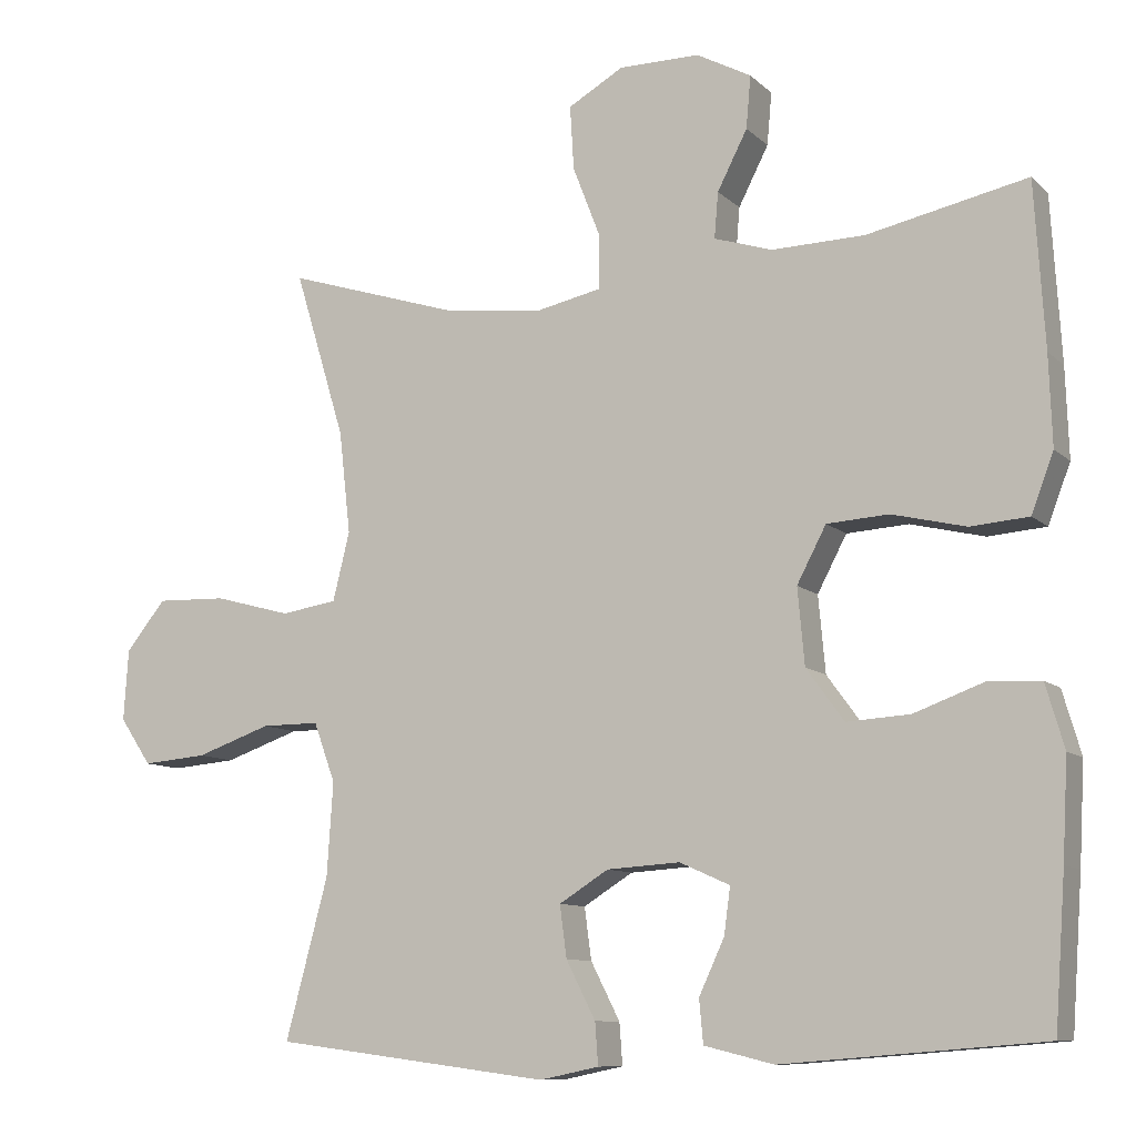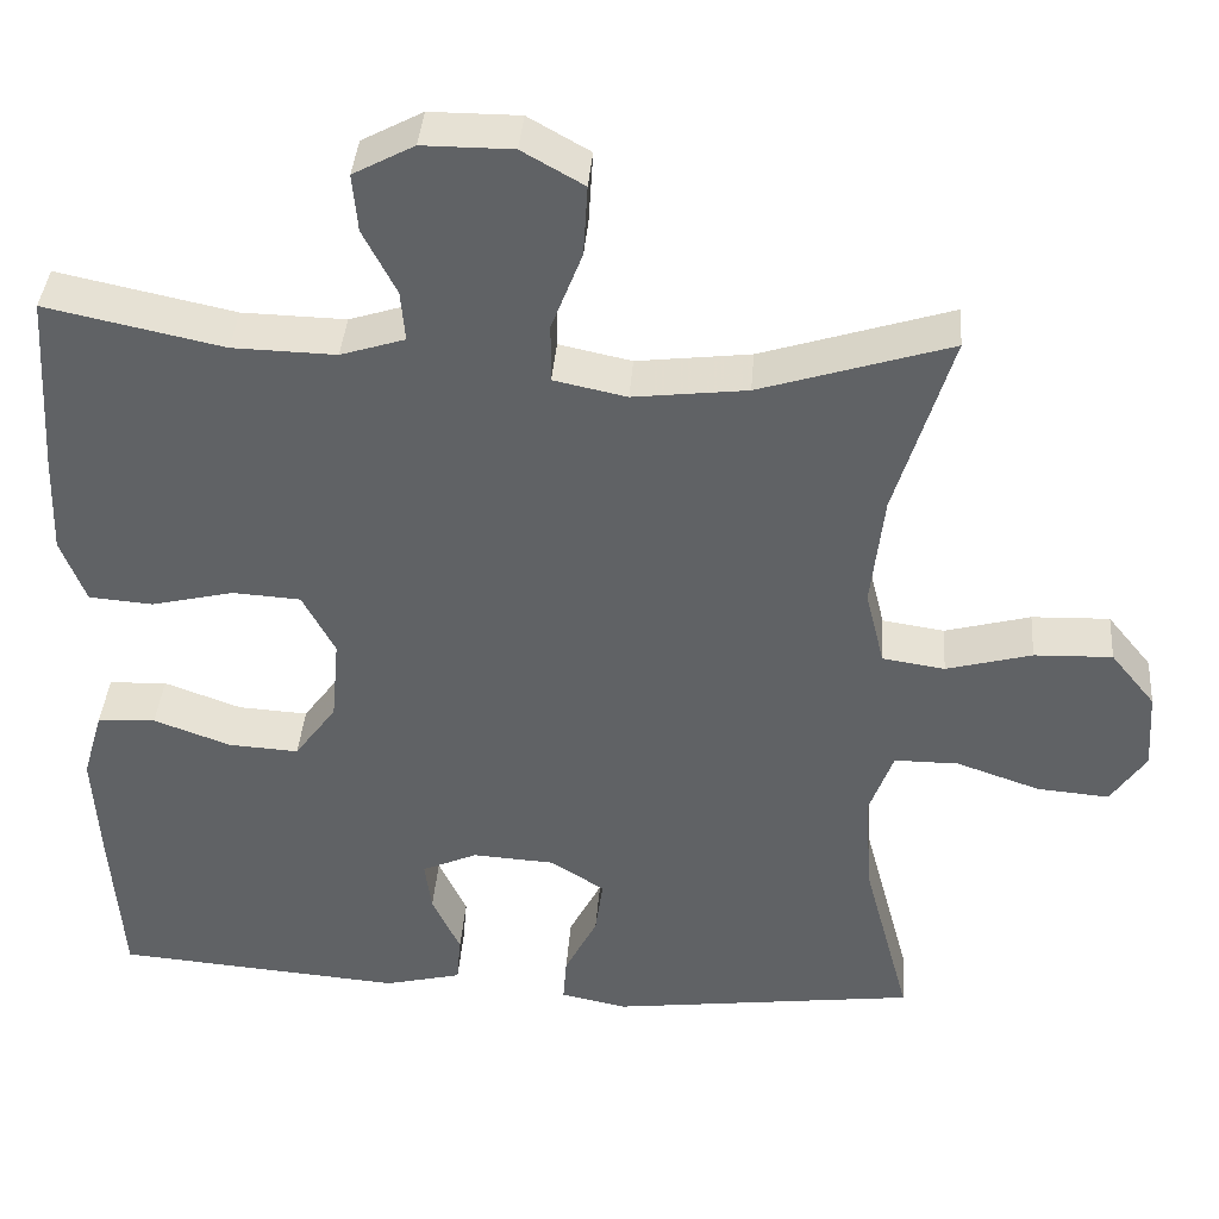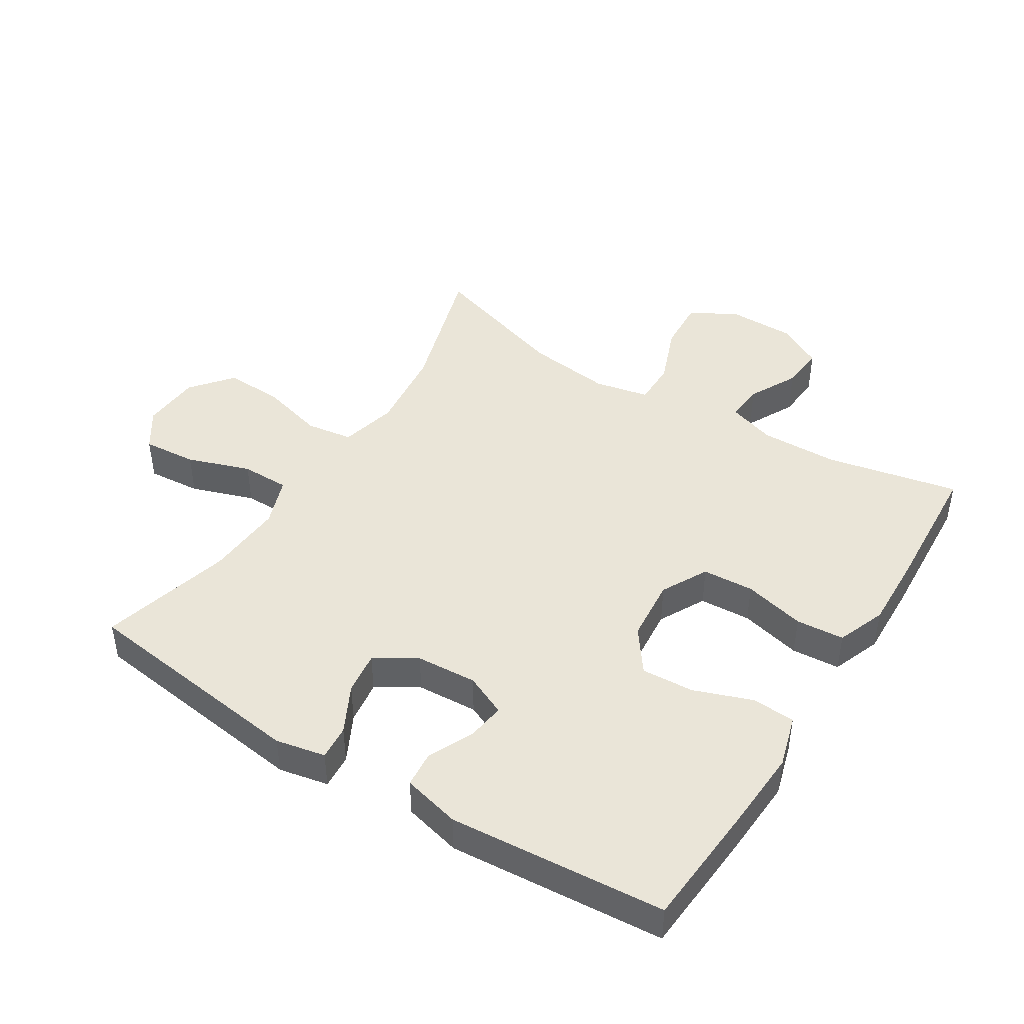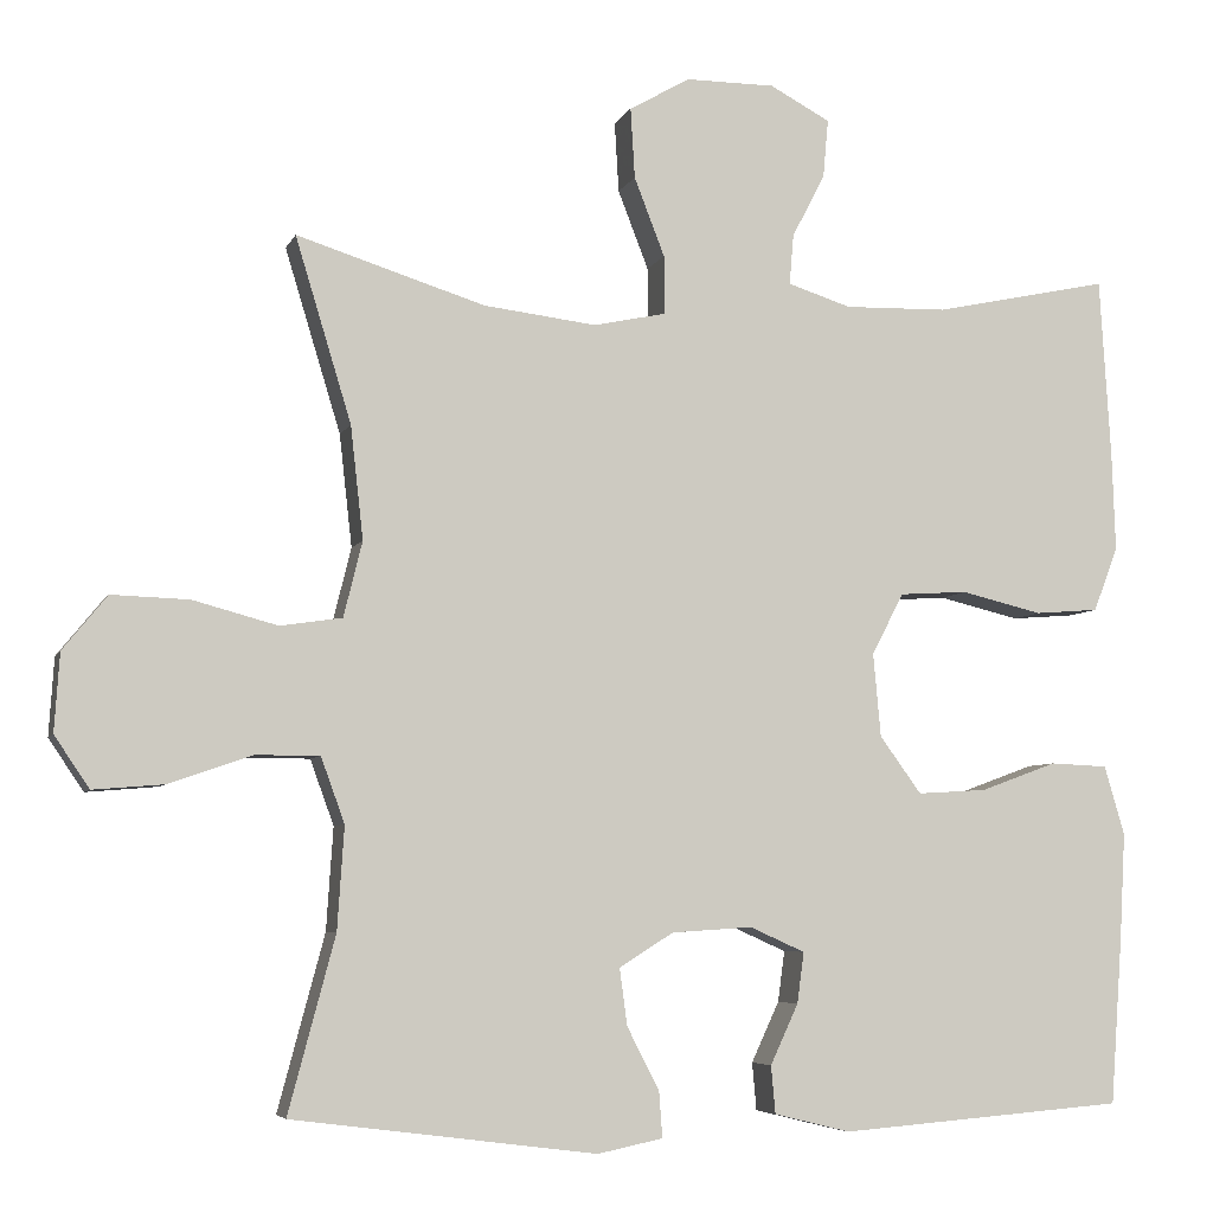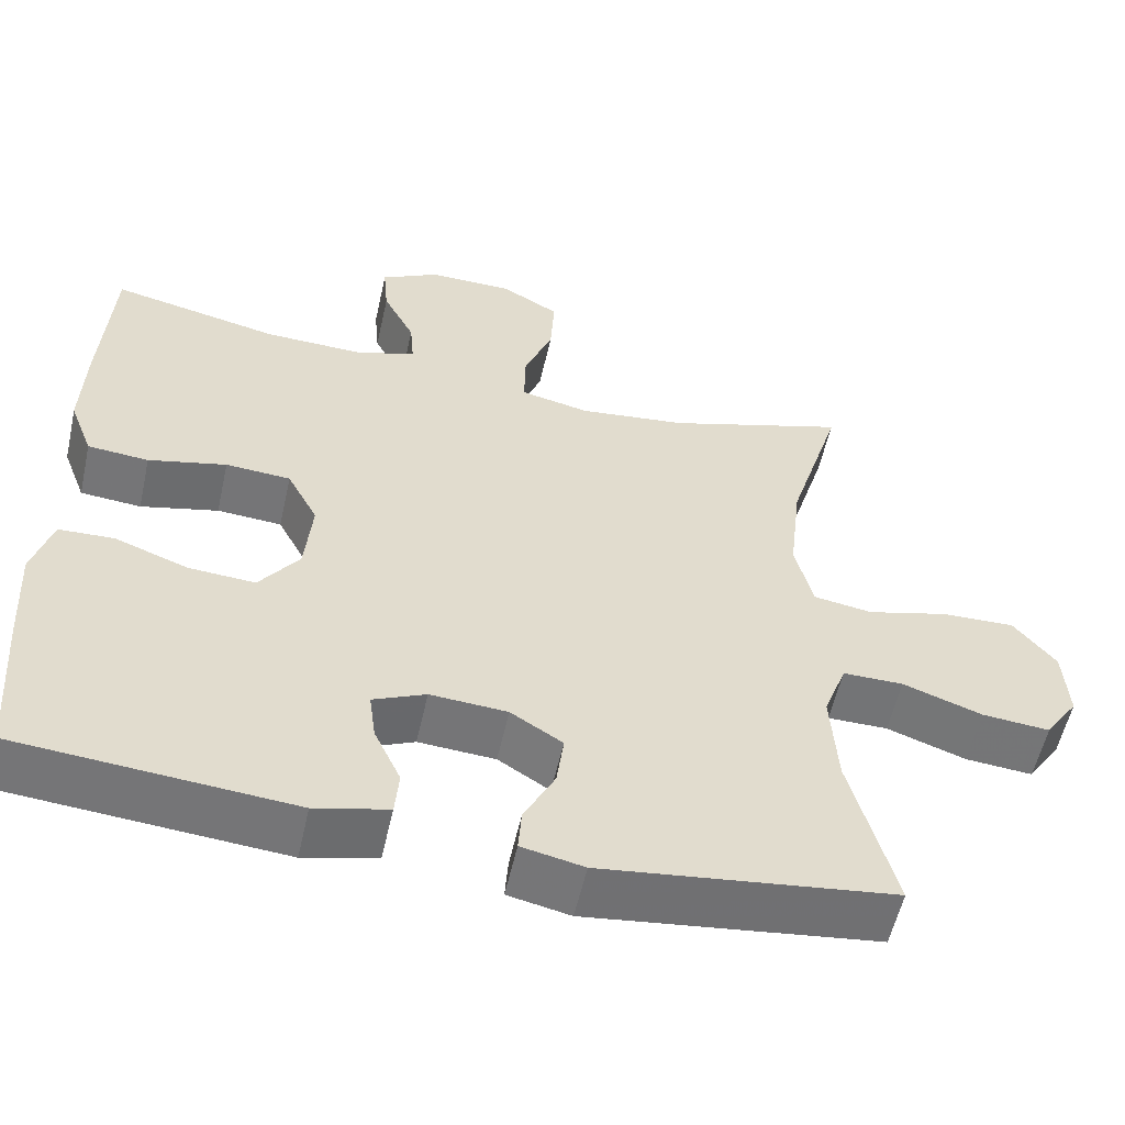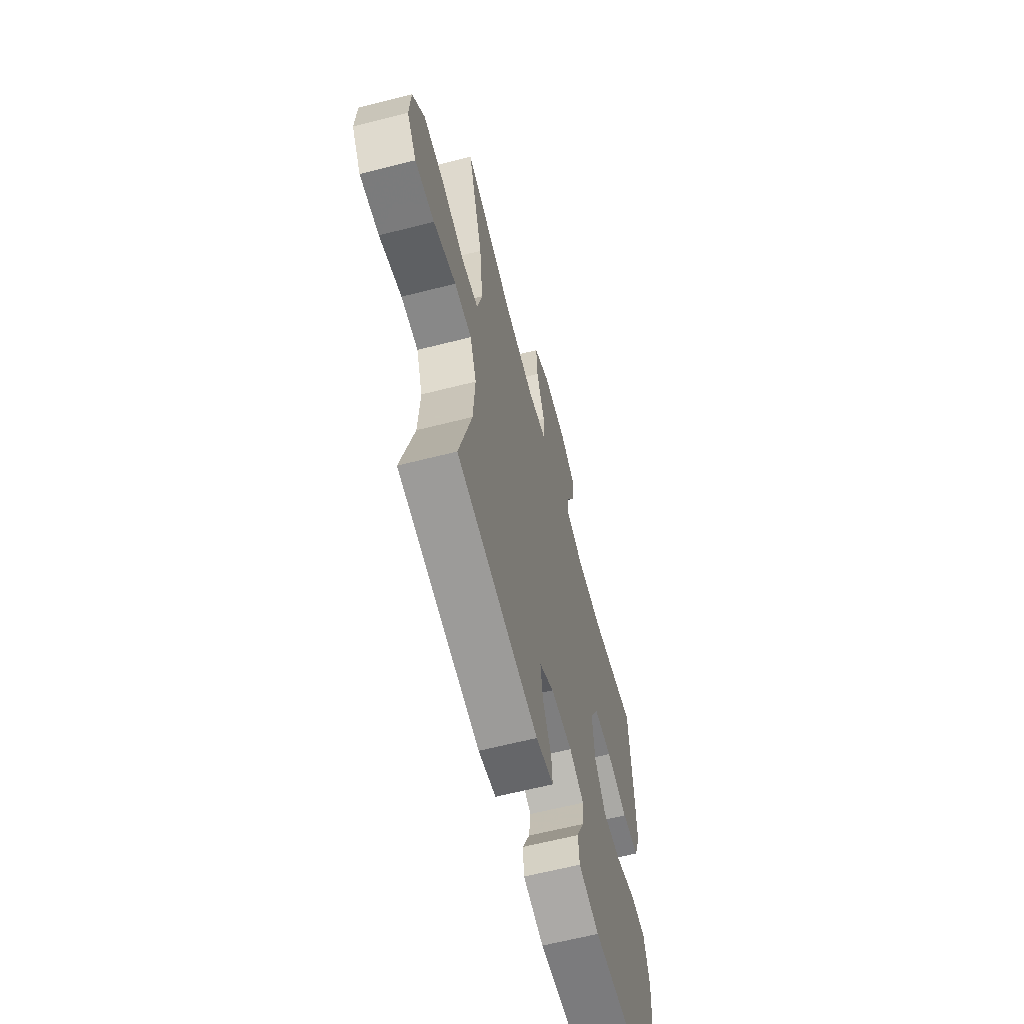
<metadata>
{"format":"obj","ext":"obj","renderer":"f3d","projection":"perspective","resolution":1024,"background":"white","views":[{"elev":-9.8,"azim":-154.2,"up":"+Z"},{"elev":39.0,"azim":4.4,"up":"+Z"},{"elev":44.7,"azim":-147.8,"up":"+Y"},{"elev":-5.8,"azim":164.5,"up":"+Z"},{"elev":-56.2,"azim":-12.6,"up":"+Z"},{"elev":-62.9,"azim":104.5,"up":"+Z"}]}
</metadata>
<code>
v -0.5 0.07 -0.5
v -0.514 0.07 -0.306
v -0.521 0.07 -0.178
v -0.497 0.07 -0.096
v -0.429 0.07 -0.093
v -0.339 0.07 -0.126
v -0.257 0.07 -0.131
v -0.208 0.07 -0.064
v -0.199 0.07 0.035
v -0.237 0.07 0.107
v -0.317 0.07 0.112
v -0.413 0.07 0.089
v -0.488 0.07 0.095
v -0.517 0.07 0.171
v -0.513 0.07 0.287
v -0.5 0.07 0.5
v -0.293 0.07 0.456
v -0.172 0.07 0.453
v -0.097 0.07 0.477
v -0.102 0.07 0.536
v -0.141 0.07 0.612
v -0.147 0.07 0.68
v -0.076 0.07 0.718
v 0.029 0.07 0.718
v 0.101 0.07 0.677
v 0.096 0.07 0.594
v 0.06 0.07 0.501
v 0.06 0.07 0.432
v 0.145 0.07 0.414
v 0.278 0.07 0.43
v 0.5 0.07 0.5
v 0.434 0.07 0.283
v 0.419 0.07 0.15
v 0.441 0.07 0.061
v 0.514 0.07 0.05
v 0.614 0.07 0.077
v 0.705 0.07 0.08
v 0.757 0.07 0.016
v 0.763 0.07 -0.076
v 0.722 0.07 -0.137
v 0.638 0.07 -0.13
v 0.54 0.07 -0.096
v 0.465 0.07 -0.096
v 0.437 0.07 -0.173
v 0.445 0.07 -0.294
v 0.5 0.07 -0.5
v 0.141 0.07 -0.546
v 0.064 0.07 -0.53
v 0.068 0.07 -0.476
v 0.106 0.07 -0.402
v 0.115 0.07 -0.335
v 0.051 0.07 -0.295
v -0.044 0.07 -0.289
v -0.109 0.07 -0.318
v -0.101 0.07 -0.378
v -0.068 0.07 -0.449
v -0.073 0.07 -0.505
v -0.163 0.07 -0.527
v -0.5 0 -0.5
v -0.514 0 -0.306
v -0.521 0 -0.178
v -0.497 0 -0.096
v -0.429 0 -0.093
v -0.339 0 -0.126
v -0.257 0 -0.131
v -0.208 0 -0.064
v -0.199 0 0.035
v -0.237 0 0.107
v -0.317 0 0.112
v -0.413 0 0.089
v -0.488 0 0.095
v -0.517 0 0.171
v -0.513 0 0.287
v -0.5 0 0.5
v -0.293 0 0.456
v -0.172 0 0.453
v -0.097 0 0.477
v -0.102 0 0.536
v -0.141 0 0.612
v -0.147 0 0.68
v -0.076 0 0.718
v 0.029 0 0.718
v 0.101 0 0.677
v 0.096 0 0.594
v 0.06 0 0.501
v 0.06 0 0.432
v 0.145 0 0.414
v 0.278 0 0.43
v 0.5 0 0.5
v 0.434 0 0.283
v 0.419 0 0.15
v 0.441 0 0.061
v 0.514 0 0.05
v 0.614 0 0.077
v 0.705 0 0.08
v 0.757 0 0.016
v 0.763 0 -0.076
v 0.722 0 -0.137
v 0.638 0 -0.13
v 0.54 0 -0.096
v 0.465 0 -0.096
v 0.437 0 -0.173
v 0.445 0 -0.294
v 0.5 0 -0.5
v 0.141 0 -0.546
v 0.064 0 -0.53
v 0.068 0 -0.476
v 0.106 0 -0.402
v 0.115 0 -0.335
v 0.051 0 -0.295
v -0.044 0 -0.289
v -0.109 0 -0.318
v -0.101 0 -0.378
v -0.068 0 -0.449
v -0.073 0 -0.505
v -0.163 0 -0.527
f 4 5 6
f 3 4 6
f 2 3 6
f 1 2 6
f 58 1 6
f 57 58 6
f 56 57 6
f 55 56 6
f 54 55 6 7
f 53 54 7 8
f 52 53 8 9
f 51 52 9 10
f 48 49 50
f 47 48 50
f 46 47 50
f 45 46 50
f 44 45 50 51
f 43 44 51 10
f 40 41 42
f 39 40 42
f 38 39 42
f 37 38 42
f 36 37 42
f 35 36 42
f 42 43 10
f 35 42 10
f 34 35 10
f 30 31 32
f 29 30 32 33
f 33 34 10
f 29 33 10
f 28 29 10
f 25 26 27
f 24 25 27
f 23 24 27
f 22 23 27
f 21 22 27
f 20 21 27
f 19 20 27 28
f 15 16 17
f 14 15 17
f 13 14 17
f 12 13 17
f 11 12 17
f 11 17 18
f 18 19 28
f 11 18 28
f 10 11 28
f 64 63 62
f 64 62 61
f 64 61 60
f 64 60 59
f 64 59 116
f 64 116 115
f 64 115 114
f 64 114 113
f 65 64 113 112
f 66 65 112 111
f 67 66 111 110
f 68 67 110 109
f 108 107 106
f 108 106 105
f 108 105 104
f 108 104 103
f 109 108 103 102
f 68 109 102 101
f 100 99 98
f 100 98 97
f 100 97 96
f 100 96 95
f 100 95 94
f 100 94 93
f 68 101 100
f 68 100 93
f 68 93 92
f 90 89 88
f 91 90 88 87
f 68 92 91
f 68 91 87
f 68 87 86
f 85 84 83
f 85 83 82
f 85 82 81
f 85 81 80
f 85 80 79
f 85 79 78
f 86 85 78 77
f 75 74 73
f 75 73 72
f 75 72 71
f 75 71 70
f 75 70 69
f 76 75 69
f 86 77 76
f 86 76 69
f 86 69 68
f 1 59 60 2
f 2 60 61 3
f 3 61 62 4
f 4 62 63 5
f 5 63 64 6
f 6 64 65 7
f 7 65 66 8
f 8 66 67 9
f 9 67 68 10
f 10 68 69 11
f 11 69 70 12
f 12 70 71 13
f 13 71 72 14
f 14 72 73 15
f 15 73 74 16
f 16 74 75 17
f 17 75 76 18
f 18 76 77 19
f 19 77 78 20
f 20 78 79 21
f 21 79 80 22
f 22 80 81 23
f 23 81 82 24
f 24 82 83 25
f 25 83 84 26
f 26 84 85 27
f 27 85 86 28
f 28 86 87 29
f 29 87 88 30
f 30 88 89 31
f 31 89 90 32
f 32 90 91 33
f 33 91 92 34
f 34 92 93 35
f 35 93 94 36
f 36 94 95 37
f 37 95 96 38
f 38 96 97 39
f 39 97 98 40
f 40 98 99 41
f 41 99 100 42
f 42 100 101 43
f 43 101 102 44
f 44 102 103 45
f 45 103 104 46
f 46 104 105 47
f 47 105 106 48
f 48 106 107 49
f 49 107 108 50
f 50 108 109 51
f 51 109 110 52
f 52 110 111 53
f 53 111 112 54
f 54 112 113 55
f 55 113 114 56
f 56 114 115 57
f 57 115 116 58
f 58 116 59 1

</code>
